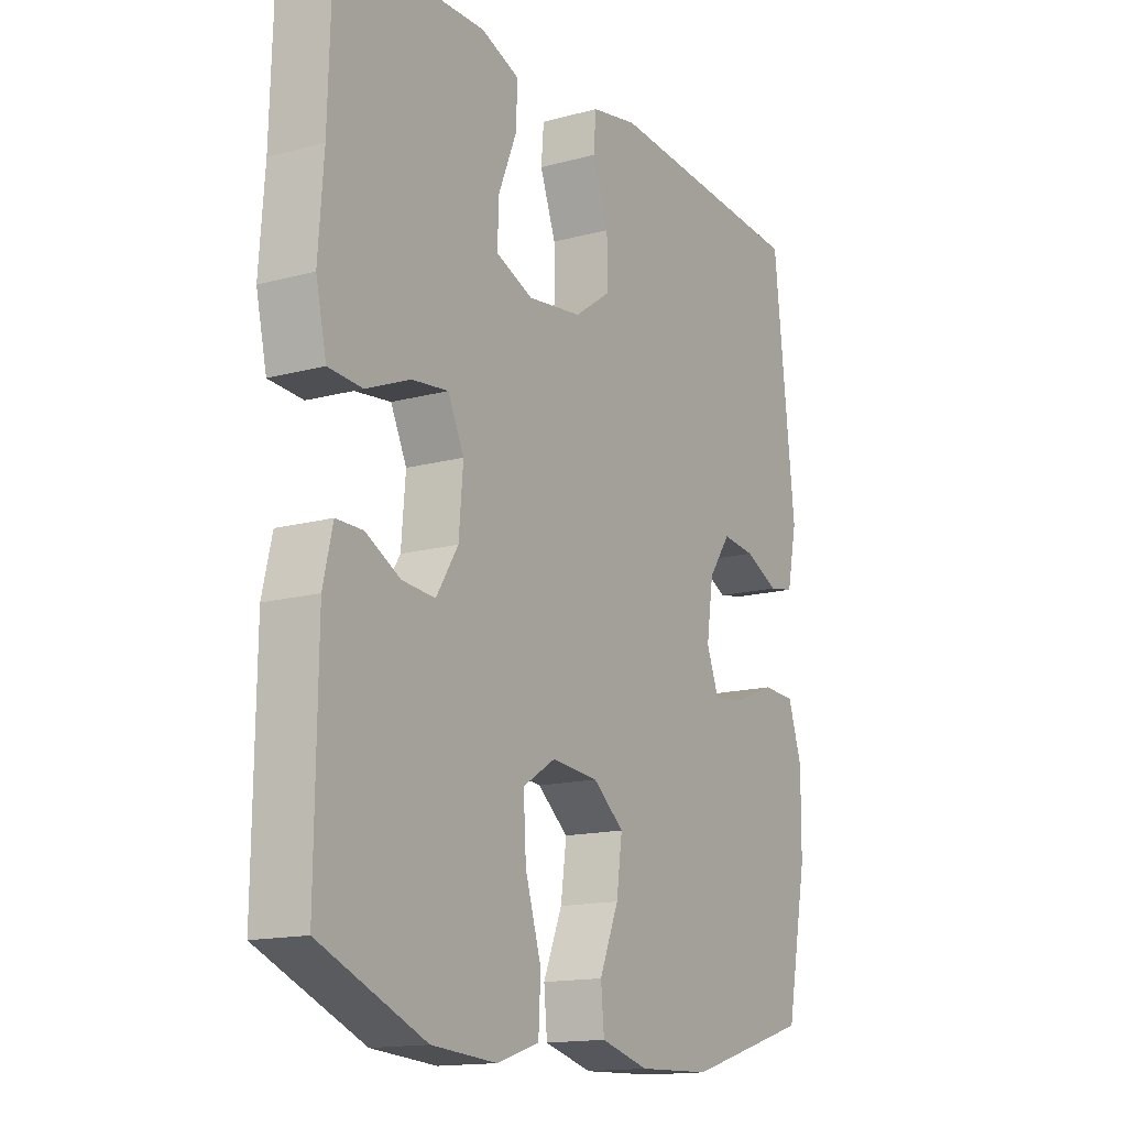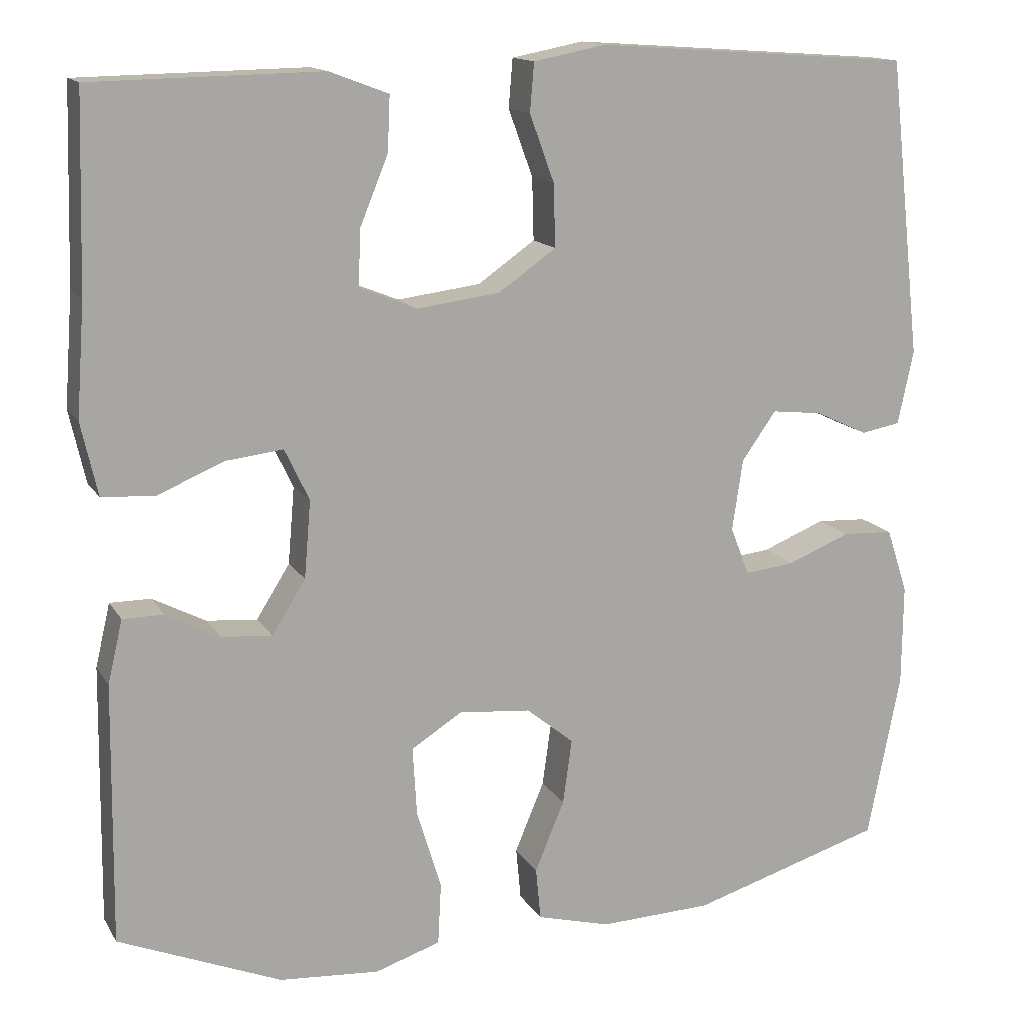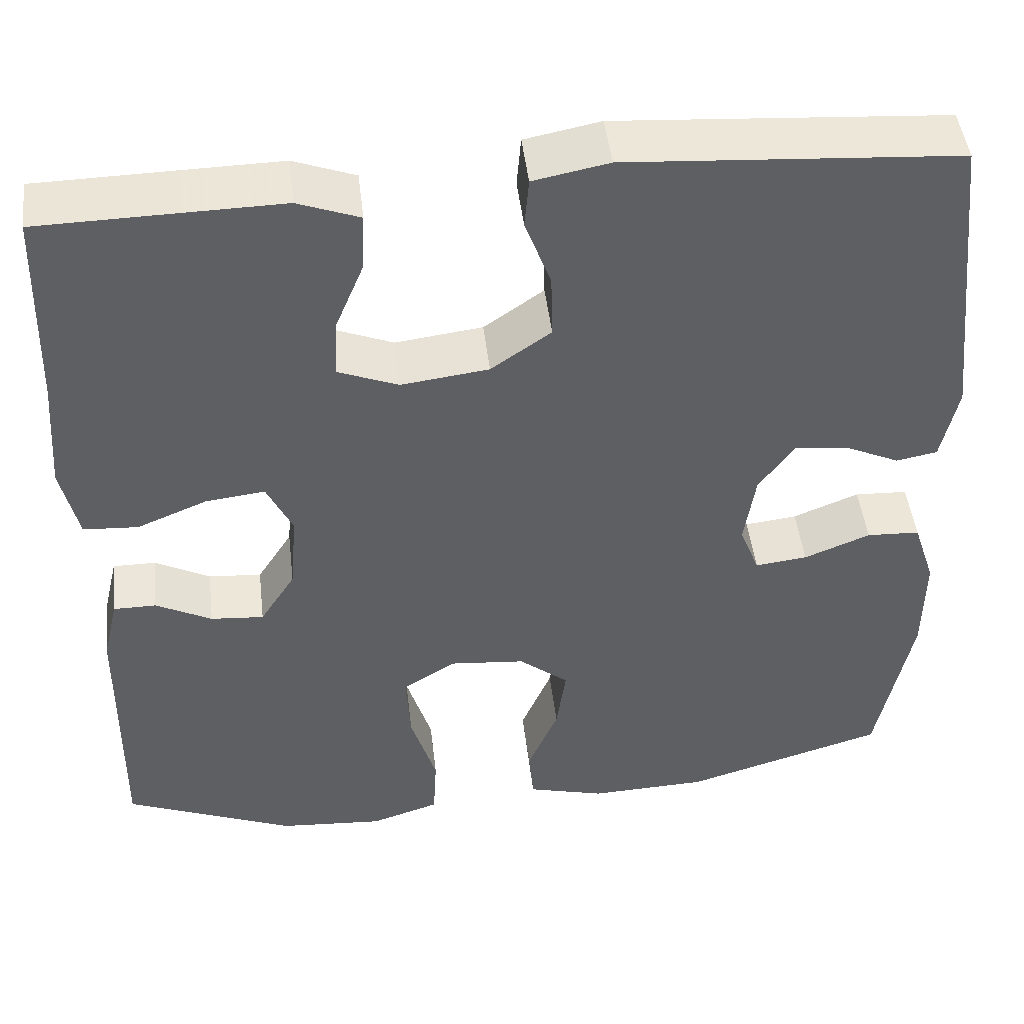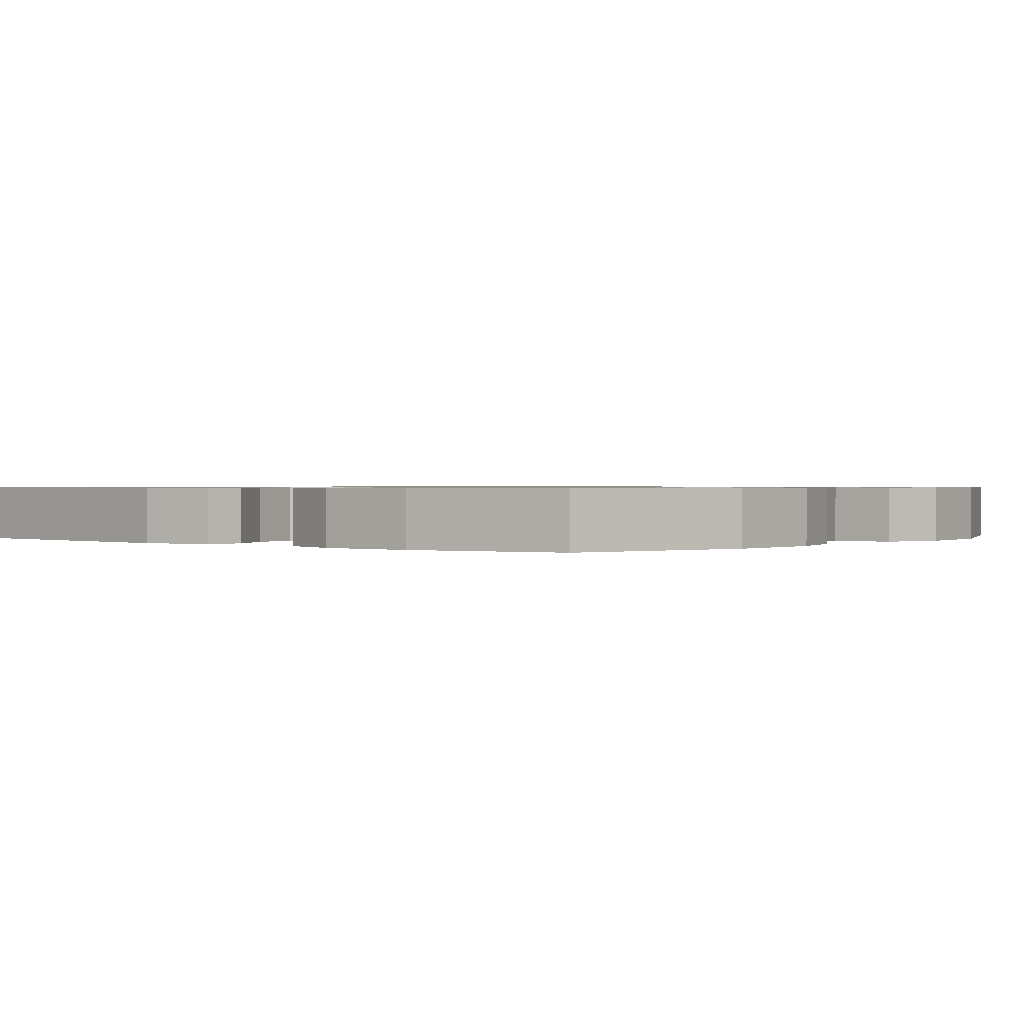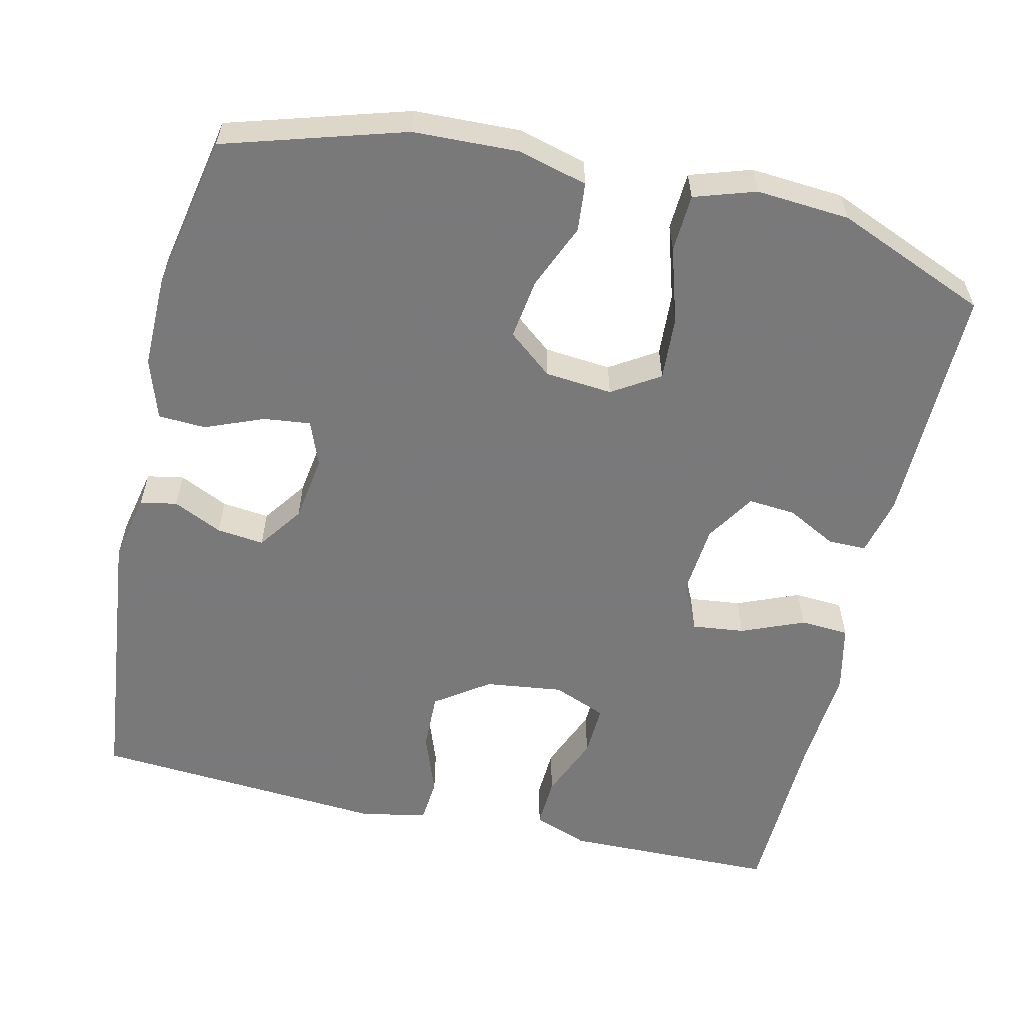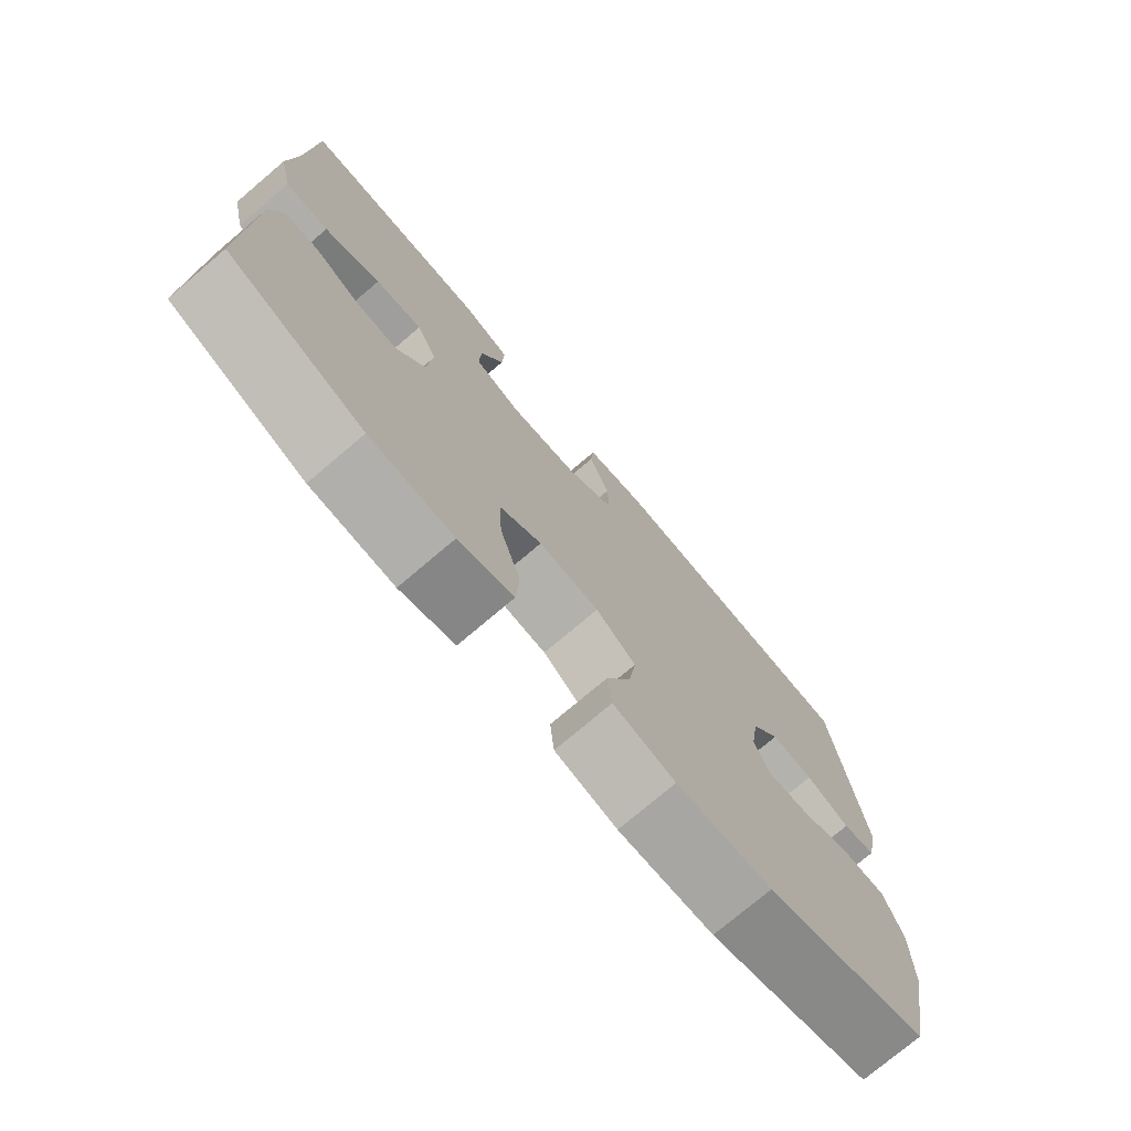
<metadata>
{"format":"obj","ext":"obj","renderer":"f3d","projection":"perspective","resolution":1024,"background":"white","views":[{"elev":-15.0,"azim":-59.9,"up":"+Z"},{"elev":14.2,"azim":-20.7,"up":"+Z"},{"elev":47.0,"azim":-6.7,"up":"+Z"},{"elev":0.8,"azim":128.4,"up":"+Y"},{"elev":-57.8,"azim":167.0,"up":"+Y"},{"elev":-75.6,"azim":-49.7,"up":"+Z"}]}
</metadata>
<code>
v 0.5 0.07 0.5
v 0.54 0.07 0.137
v 0.521 0.07 0.047
v 0.473 0.07 0.038
v 0.409 0.07 0.068
v 0.347 0.07 0.075
v 0.305 0.07 0.016
v 0.292 0.07 -0.071
v 0.315 0.07 -0.13
v 0.376 0.07 -0.123
v 0.453 0.07 -0.092
v 0.515 0.07 -0.095
v 0.541 0.07 -0.174
v 0.54 0.07 -0.297
v 0.5 0.07 -0.5
v 0.265 0.07 -0.571
v 0.127 0.07 -0.576
v 0.037 0.07 -0.552
v 0.031 0.07 -0.488
v 0.067 0.07 -0.402
v 0.078 0.07 -0.323
v 0.02 0.07 -0.276
v -0.068 0.07 -0.268
v -0.13 0.07 -0.307
v -0.125 0.07 -0.391
v -0.095 0.07 -0.489
v -0.099 0.07 -0.565
v -0.179 0.07 -0.591
v -0.301 0.07 -0.582
v -0.5 0.07 -0.5
v -0.496 0.07 -0.183
v -0.478 0.07 -0.106
v -0.428 0.07 -0.106
v -0.363 0.07 -0.14
v -0.301 0.07 -0.145
v -0.26 0.07 -0.08
v -0.252 0.07 0.014
v -0.282 0.07 0.077
v -0.351 0.07 0.069
v -0.433 0.07 0.035
v -0.497 0.07 0.039
v -0.517 0.07 0.128
v -0.507 0.07 0.264
v -0.5 0.07 0.5
v -0.336 0.07 0.503
v -0.221 0.07 0.505
v -0.149 0.07 0.478
v -0.152 0.07 0.411
v -0.186 0.07 0.328
v -0.189 0.07 0.259
v -0.119 0.07 0.231
v -0.017 0.07 0.244
v 0.053 0.07 0.293
v 0.051 0.07 0.369
v 0.021 0.07 0.451
v 0.026 0.07 0.51
v 0.114 0.07 0.527
v 0.5 0 0.5
v 0.54 0 0.137
v 0.521 0 0.047
v 0.473 0 0.038
v 0.409 0 0.068
v 0.347 0 0.075
v 0.305 0 0.016
v 0.292 0 -0.071
v 0.315 0 -0.13
v 0.376 0 -0.123
v 0.453 0 -0.092
v 0.515 0 -0.095
v 0.541 0 -0.174
v 0.54 0 -0.297
v 0.5 0 -0.5
v 0.265 0 -0.571
v 0.127 0 -0.576
v 0.037 0 -0.552
v 0.031 0 -0.488
v 0.067 0 -0.402
v 0.078 0 -0.323
v 0.02 0 -0.276
v -0.068 0 -0.268
v -0.13 0 -0.307
v -0.125 0 -0.391
v -0.095 0 -0.489
v -0.099 0 -0.565
v -0.179 0 -0.591
v -0.301 0 -0.582
v -0.5 0 -0.5
v -0.496 0 -0.183
v -0.478 0 -0.106
v -0.428 0 -0.106
v -0.363 0 -0.14
v -0.301 0 -0.145
v -0.26 0 -0.08
v -0.252 0 0.014
v -0.282 0 0.077
v -0.351 0 0.069
v -0.433 0 0.035
v -0.497 0 0.039
v -0.517 0 0.128
v -0.507 0 0.264
v -0.5 0 0.5
v -0.336 0 0.503
v -0.221 0 0.505
v -0.149 0 0.478
v -0.152 0 0.411
v -0.186 0 0.328
v -0.189 0 0.259
v -0.119 0 0.231
v -0.017 0 0.244
v 0.053 0 0.293
v 0.051 0 0.369
v 0.021 0 0.451
v 0.026 0 0.51
v 0.114 0 0.527
f 3 4 5
f 2 3 5
f 1 2 5
f 57 1 5
f 56 57 5
f 55 56 5
f 54 55 5
f 53 54 5 6
f 52 53 6 7
f 51 52 7 8
f 50 51 8 9
f 47 48 49
f 46 47 49
f 45 46 49
f 44 45 49
f 43 44 49
f 43 49 50
f 42 43 50
f 41 42 50
f 40 41 50
f 39 40 50
f 38 39 50
f 37 38 50 9
f 32 33 34
f 31 32 34
f 30 31 34
f 29 30 34
f 28 29 34
f 27 28 34
f 26 27 34
f 25 26 34
f 24 25 34 35
f 23 24 35 36
f 18 19 20
f 17 18 20
f 16 17 20
f 15 16 20
f 14 15 20
f 13 14 20
f 12 13 20
f 11 12 20
f 10 11 20
f 9 10 20 21
f 36 37 9
f 23 36 9
f 22 23 9
f 9 21 22
f 62 61 60
f 62 60 59
f 62 59 58
f 62 58 114
f 62 114 113
f 62 113 112
f 62 112 111
f 63 62 111 110
f 64 63 110 109
f 65 64 109 108
f 66 65 108 107
f 106 105 104
f 106 104 103
f 106 103 102
f 106 102 101
f 106 101 100
f 107 106 100
f 107 100 99
f 107 99 98
f 107 98 97
f 107 97 96
f 107 96 95
f 66 107 95 94
f 91 90 89
f 91 89 88
f 91 88 87
f 91 87 86
f 91 86 85
f 91 85 84
f 91 84 83
f 91 83 82
f 92 91 82 81
f 93 92 81 80
f 77 76 75
f 77 75 74
f 77 74 73
f 77 73 72
f 77 72 71
f 77 71 70
f 77 70 69
f 77 69 68
f 77 68 67
f 78 77 67 66
f 66 94 93
f 66 93 80
f 66 80 79
f 79 78 66
f 1 58 59 2
f 2 59 60 3
f 3 60 61 4
f 4 61 62 5
f 5 62 63 6
f 6 63 64 7
f 7 64 65 8
f 8 65 66 9
f 9 66 67 10
f 10 67 68 11
f 11 68 69 12
f 12 69 70 13
f 13 70 71 14
f 14 71 72 15
f 15 72 73 16
f 16 73 74 17
f 17 74 75 18
f 18 75 76 19
f 19 76 77 20
f 20 77 78 21
f 21 78 79 22
f 22 79 80 23
f 23 80 81 24
f 24 81 82 25
f 25 82 83 26
f 26 83 84 27
f 27 84 85 28
f 28 85 86 29
f 29 86 87 30
f 30 87 88 31
f 31 88 89 32
f 32 89 90 33
f 33 90 91 34
f 34 91 92 35
f 35 92 93 36
f 36 93 94 37
f 37 94 95 38
f 38 95 96 39
f 39 96 97 40
f 40 97 98 41
f 41 98 99 42
f 42 99 100 43
f 43 100 101 44
f 44 101 102 45
f 45 102 103 46
f 46 103 104 47
f 47 104 105 48
f 48 105 106 49
f 49 106 107 50
f 50 107 108 51
f 51 108 109 52
f 52 109 110 53
f 53 110 111 54
f 54 111 112 55
f 55 112 113 56
f 56 113 114 57
f 57 114 58 1

</code>
